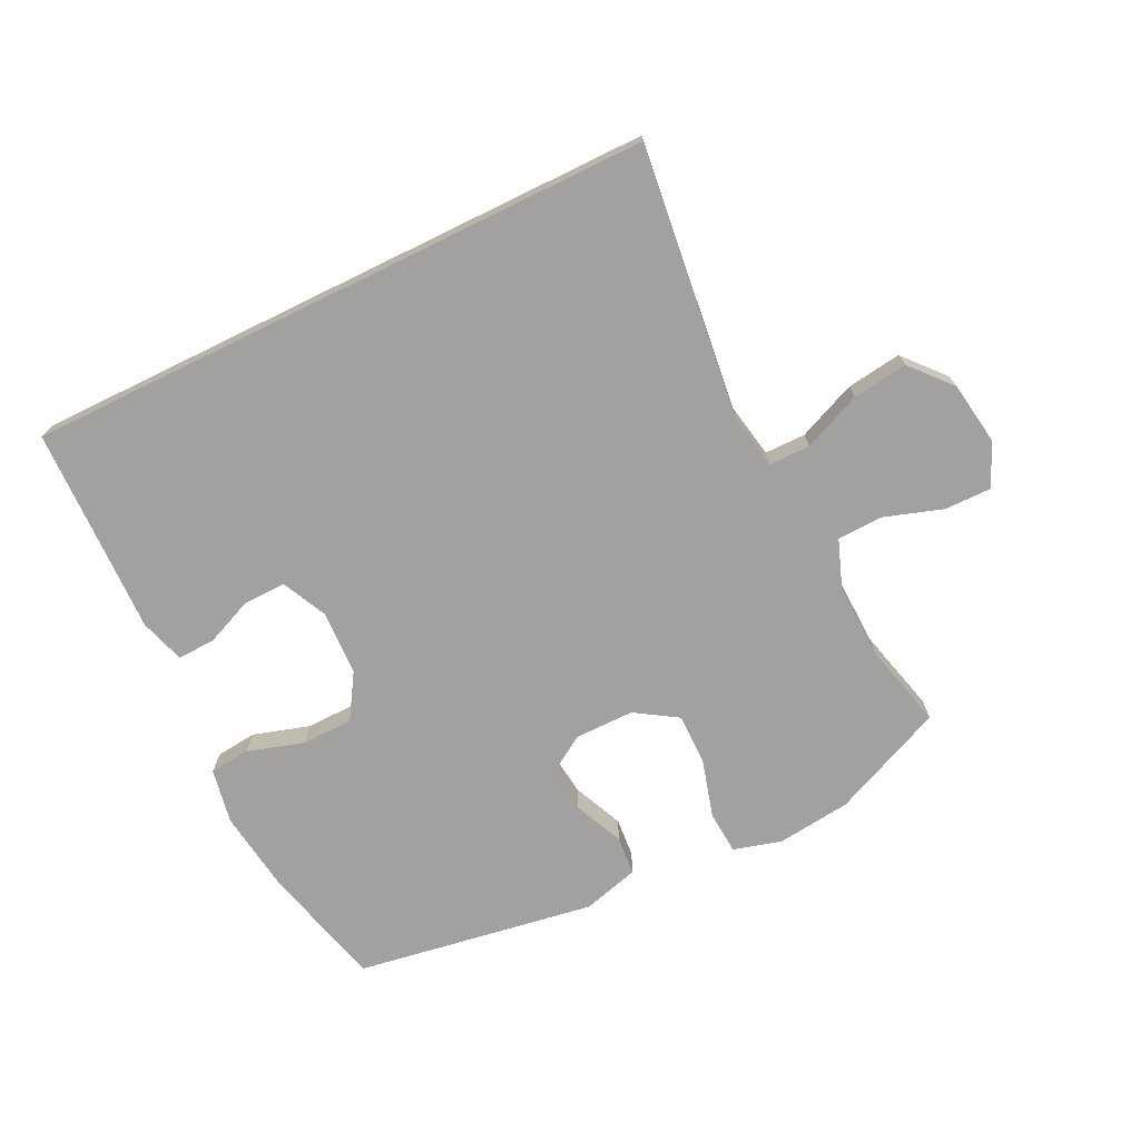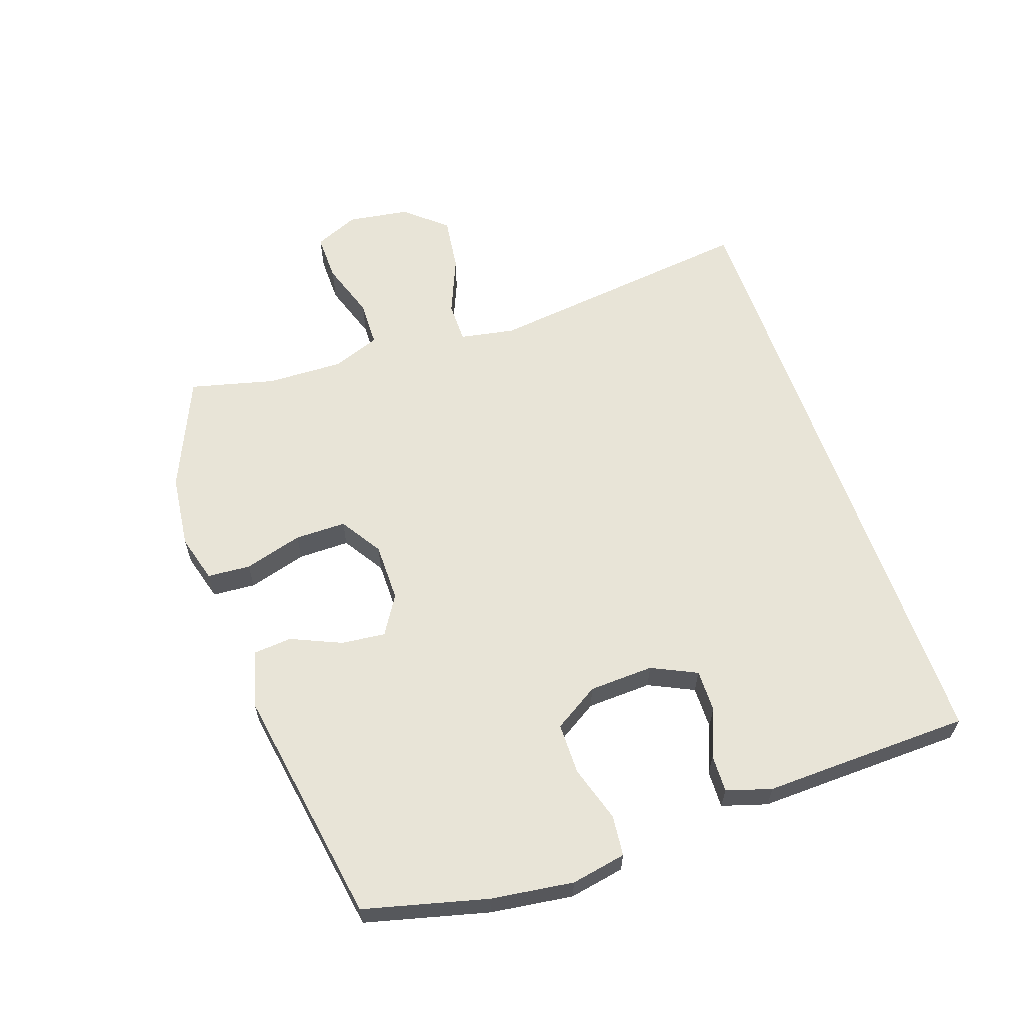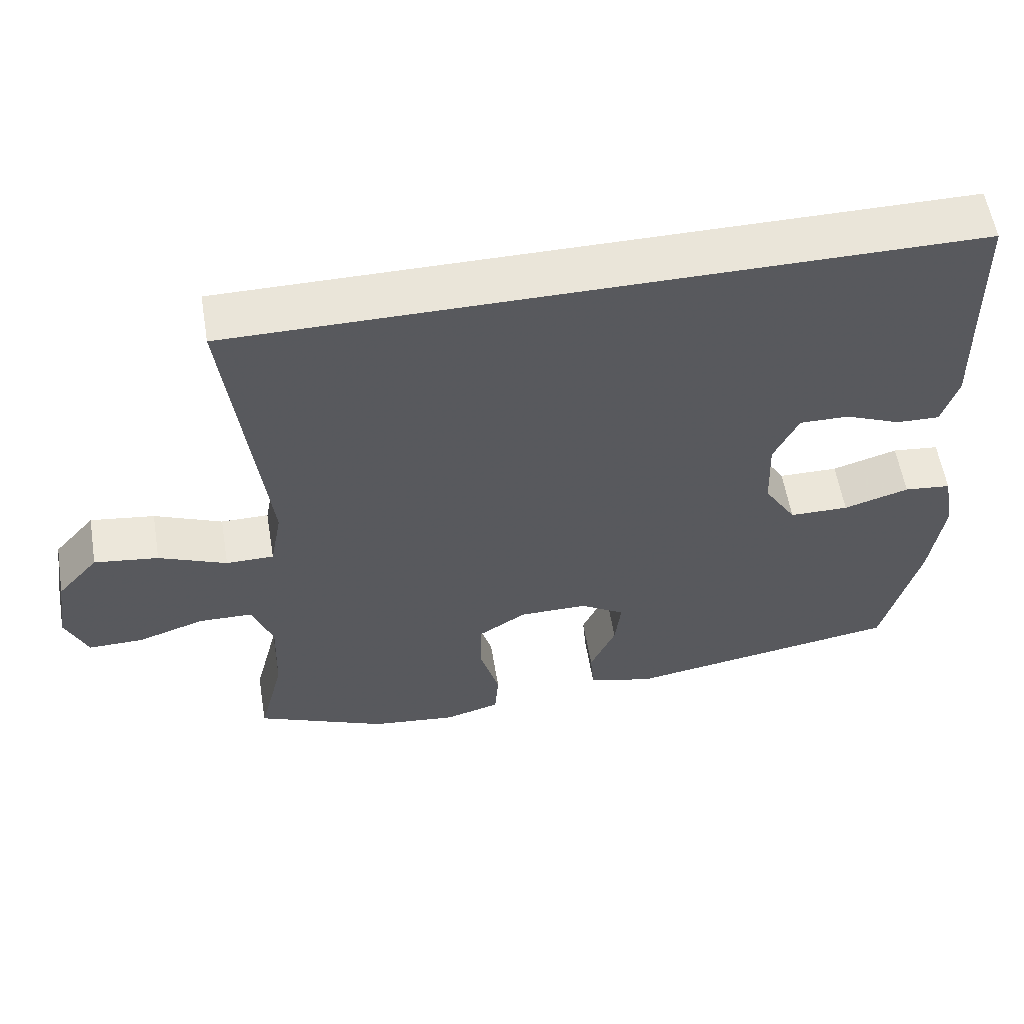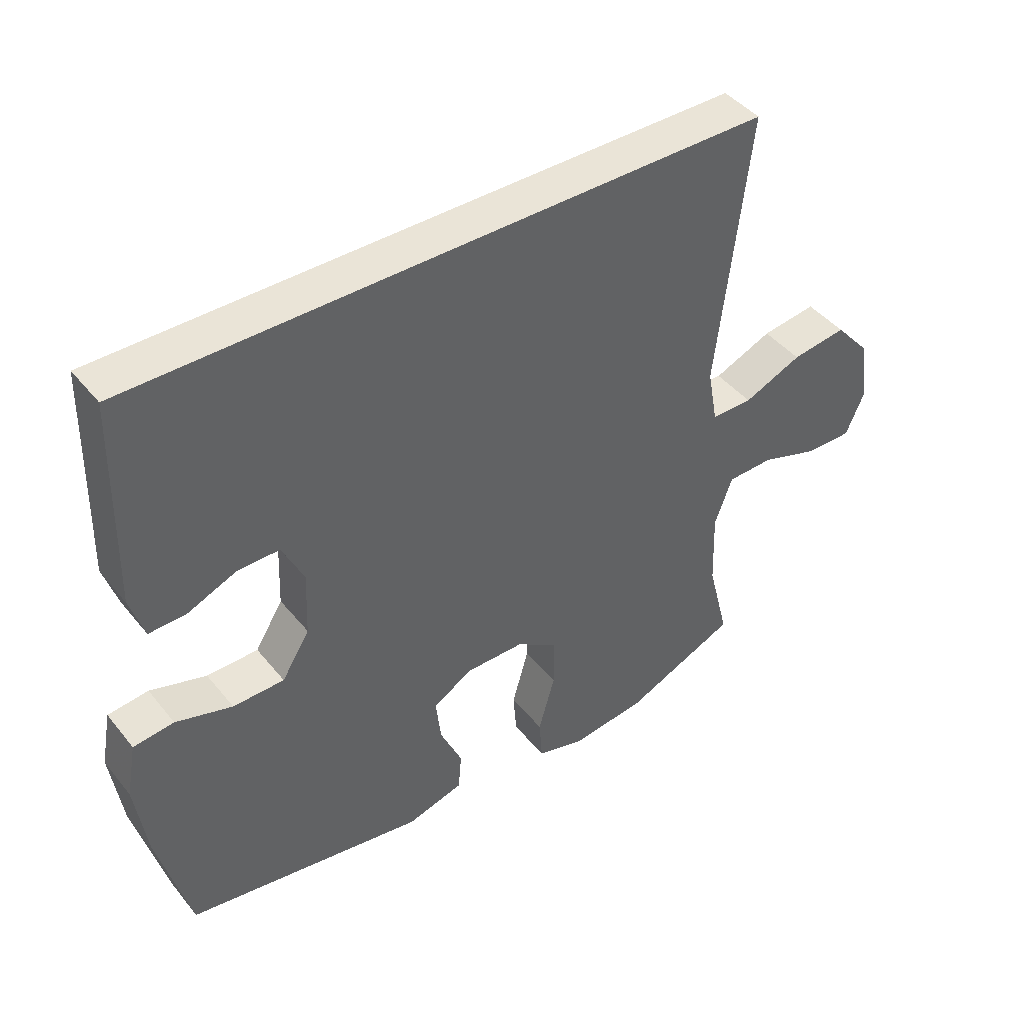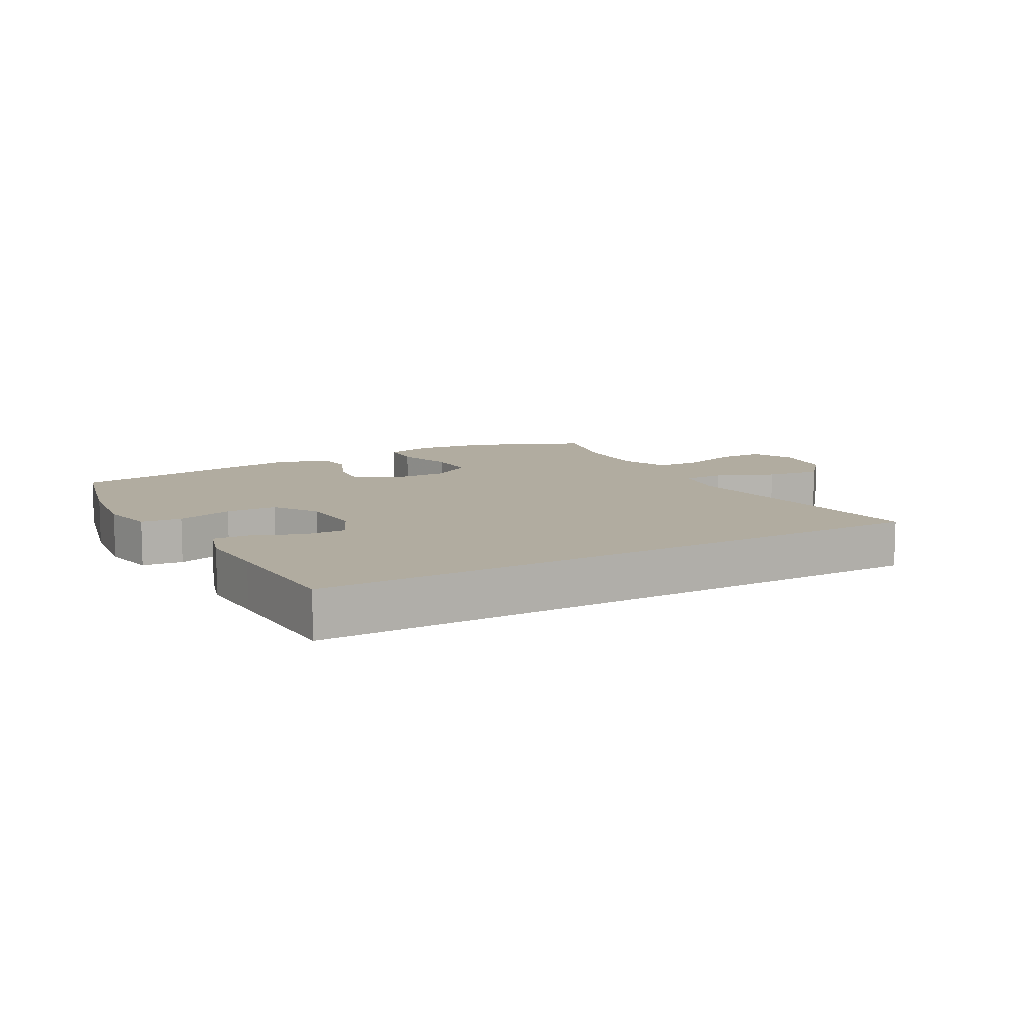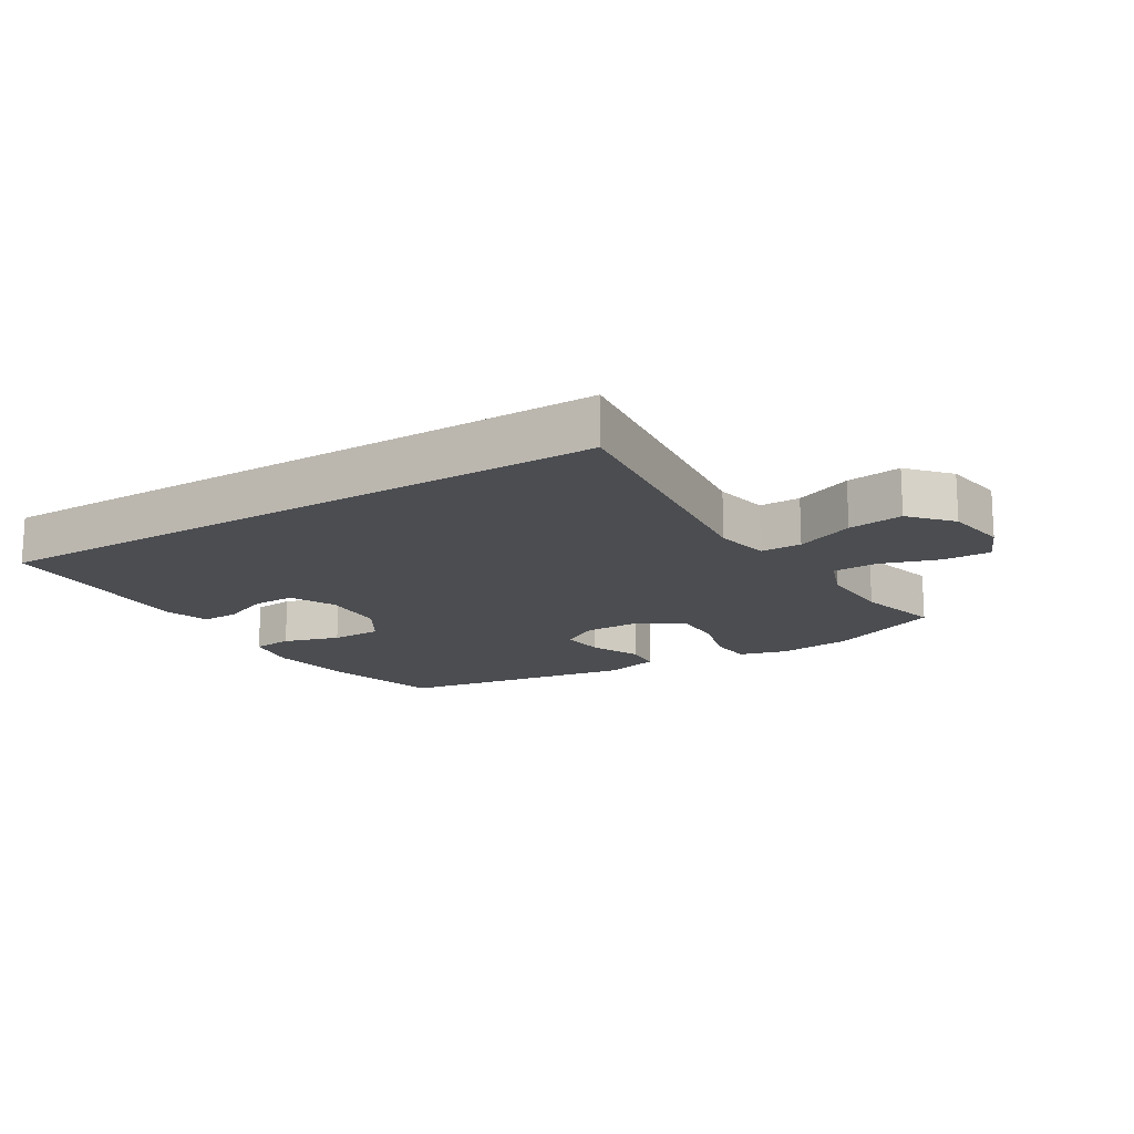
<metadata>
{"format":"obj","ext":"obj","renderer":"f3d","projection":"perspective","resolution":1024,"background":"white","views":[{"elev":-72.3,"azim":26.0,"up":"+Y"},{"elev":61.3,"azim":-109.2,"up":"+Y"},{"elev":57.8,"azim":170.5,"up":"+Z"},{"elev":43.6,"azim":-35.9,"up":"+Z"},{"elev":10.1,"azim":-29.7,"up":"+Y"},{"elev":-16.0,"azim":31.5,"up":"+Y"}]}
</metadata>
<code>
v 0.479 0.07 0.5
v 0.428 0.07 0.069
v 0.444 0.07 -0.018
v 0.509 0.07 -0.018
v 0.601 0.07 0.021
v 0.688 0.07 0.033
v 0.744 0.07 -0.031
v 0.759 0.07 -0.129
v 0.729 0.07 -0.199
v 0.654 0.07 -0.198
v 0.563 0.07 -0.168
v 0.49 0.07 -0.17
v 0.462 0.07 -0.246
v 0.466 0.07 -0.366
v 0.5 0.07 -0.5
v 0.322 0.07 -0.578
v 0.205 0.07 -0.592
v 0.129 0.07 -0.571
v 0.124 0.07 -0.503
v 0.15 0.07 -0.411
v 0.15 0.07 -0.33
v 0.084 0.07 -0.288
v -0.009 0.07 -0.288
v -0.07 0.07 -0.326
v -0.062 0.07 -0.396
v -0.027 0.07 -0.475
v -0.032 0.07 -0.536
v -0.121 0.07 -0.561
v -0.5 0.07 -0.5
v -0.55 0.07 -0.306
v -0.568 0.07 -0.176
v -0.552 0.07 -0.089
v -0.488 0.07 -0.082
v -0.399 0.07 -0.109
v -0.318 0.07 -0.108
v -0.274 0.07 -0.037
v -0.27 0.07 0.065
v -0.304 0.07 0.136
v -0.371 0.07 0.135
v -0.447 0.07 0.103
v -0.506 0.07 0.101
v -0.528 0.07 0.172
v -0.525 0.07 0.285
v -0.52 0.07 0.5
v 0.479 0 0.5
v 0.428 0 0.069
v 0.444 0 -0.018
v 0.509 0 -0.018
v 0.601 0 0.021
v 0.688 0 0.033
v 0.744 0 -0.031
v 0.759 0 -0.129
v 0.729 0 -0.199
v 0.654 0 -0.198
v 0.563 0 -0.168
v 0.49 0 -0.17
v 0.462 0 -0.246
v 0.466 0 -0.366
v 0.5 0 -0.5
v 0.322 0 -0.578
v 0.205 0 -0.592
v 0.129 0 -0.571
v 0.124 0 -0.503
v 0.15 0 -0.411
v 0.15 0 -0.33
v 0.084 0 -0.288
v -0.009 0 -0.288
v -0.07 0 -0.326
v -0.062 0 -0.396
v -0.027 0 -0.475
v -0.032 0 -0.536
v -0.121 0 -0.561
v -0.5 0 -0.5
v -0.55 0 -0.306
v -0.568 0 -0.176
v -0.552 0 -0.089
v -0.488 0 -0.082
v -0.399 0 -0.109
v -0.318 0 -0.108
v -0.274 0 -0.037
v -0.27 0 0.065
v -0.304 0 0.136
v -0.371 0 0.135
v -0.447 0 0.103
v -0.506 0 0.101
v -0.528 0 0.172
v -0.525 0 0.285
v -0.52 0 0.5
f 43 44 1 2
f 39 40 41 42
f 38 39 42 43
f 31 32 33 34
f 31 34 35
f 30 31 35
f 29 30 35
f 28 29 35 36
f 25 26 27 28
f 24 25 28 36
f 17 18 19 20
f 17 20 21
f 14 15 16 17
f 13 14 17 21
f 12 13 21 22
f 8 9 10 11
f 8 11 12
f 7 8 12
f 4 5 6 7
f 3 4 7 12
f 38 43 2 3
f 37 38 3 12
f 23 24 36 37
f 12 22 23 37
f 46 45 88 87
f 86 85 84 83
f 87 86 83 82
f 78 77 76 75
f 79 78 75
f 79 75 74
f 79 74 73
f 80 79 73 72
f 72 71 70 69
f 80 72 69 68
f 64 63 62 61
f 65 64 61
f 61 60 59 58
f 65 61 58 57
f 66 65 57 56
f 55 54 53 52
f 56 55 52
f 56 52 51
f 51 50 49 48
f 56 51 48 47
f 47 46 87 82
f 56 47 82 81
f 81 80 68 67
f 81 67 66 56
f 1 45 46 2
f 2 46 47 3
f 3 47 48 4
f 4 48 49 5
f 5 49 50 6
f 6 50 51 7
f 7 51 52 8
f 8 52 53 9
f 9 53 54 10
f 10 54 55 11
f 11 55 56 12
f 12 56 57 13
f 13 57 58 14
f 14 58 59 15
f 15 59 60 16
f 16 60 61 17
f 17 61 62 18
f 18 62 63 19
f 19 63 64 20
f 20 64 65 21
f 21 65 66 22
f 22 66 67 23
f 23 67 68 24
f 24 68 69 25
f 25 69 70 26
f 26 70 71 27
f 27 71 72 28
f 28 72 73 29
f 29 73 74 30
f 30 74 75 31
f 31 75 76 32
f 32 76 77 33
f 33 77 78 34
f 34 78 79 35
f 35 79 80 36
f 36 80 81 37
f 37 81 82 38
f 38 82 83 39
f 39 83 84 40
f 40 84 85 41
f 41 85 86 42
f 42 86 87 43
f 43 87 88 44
f 44 88 45 1

</code>
